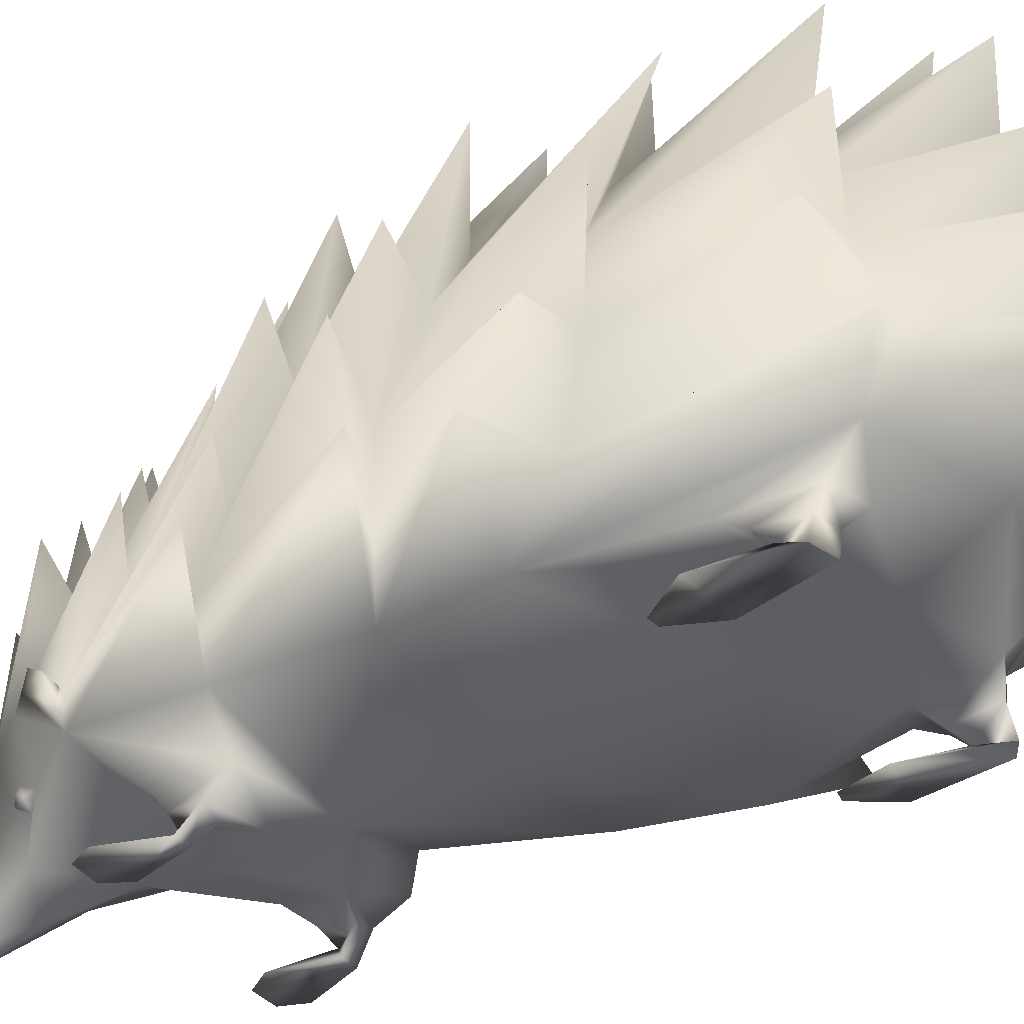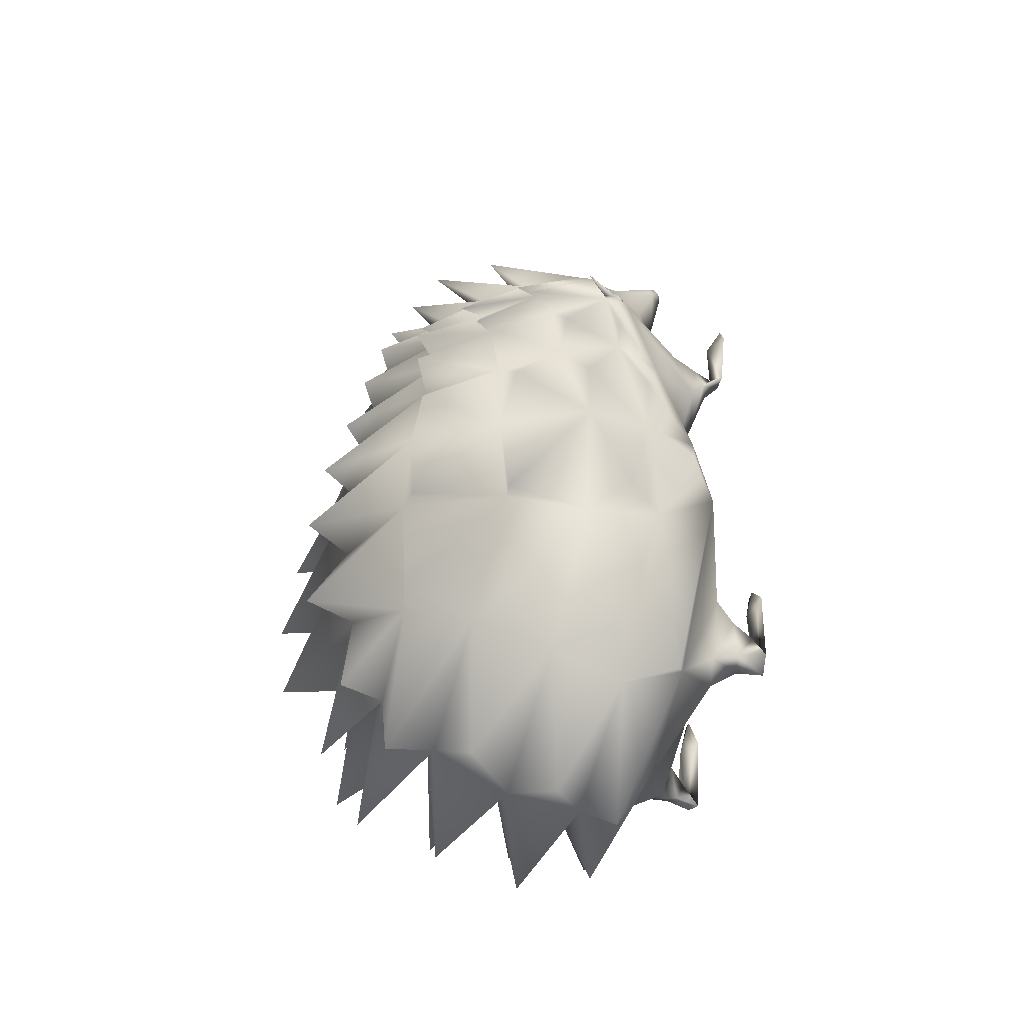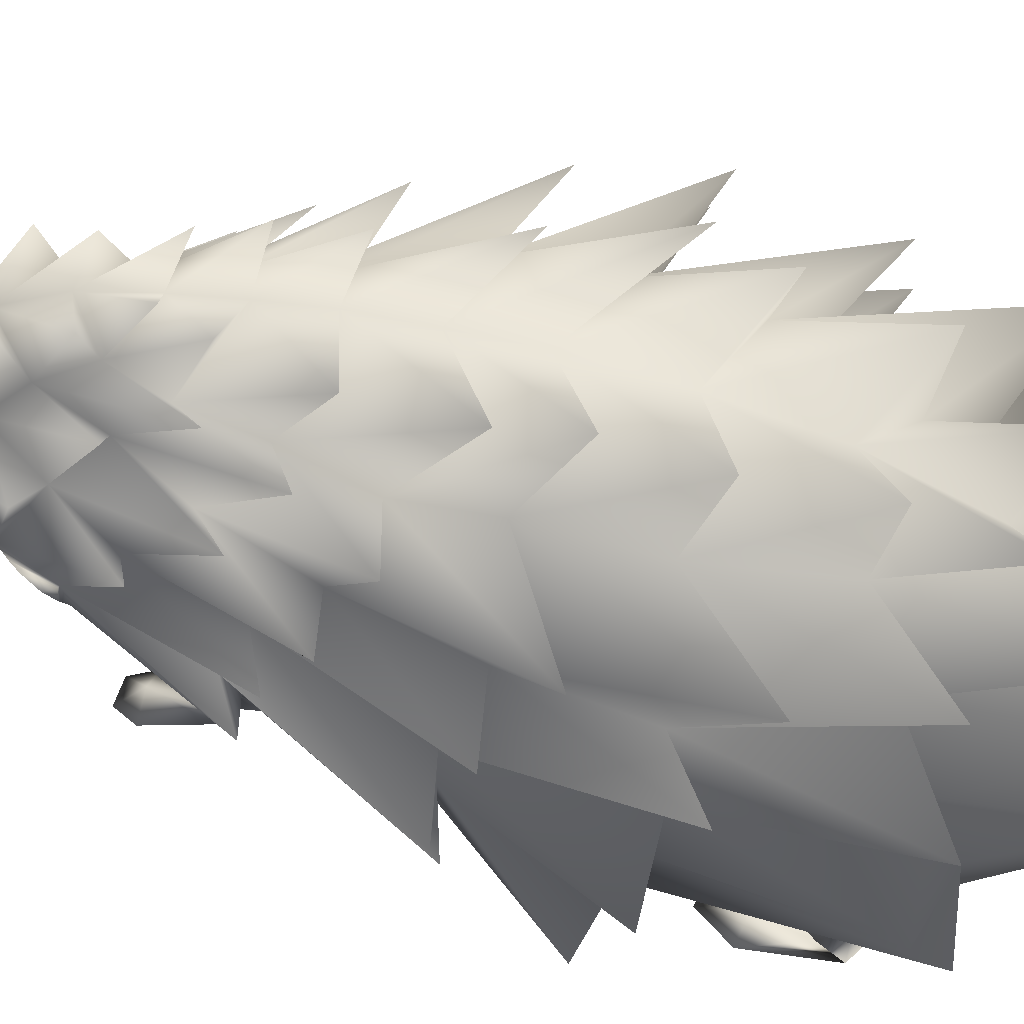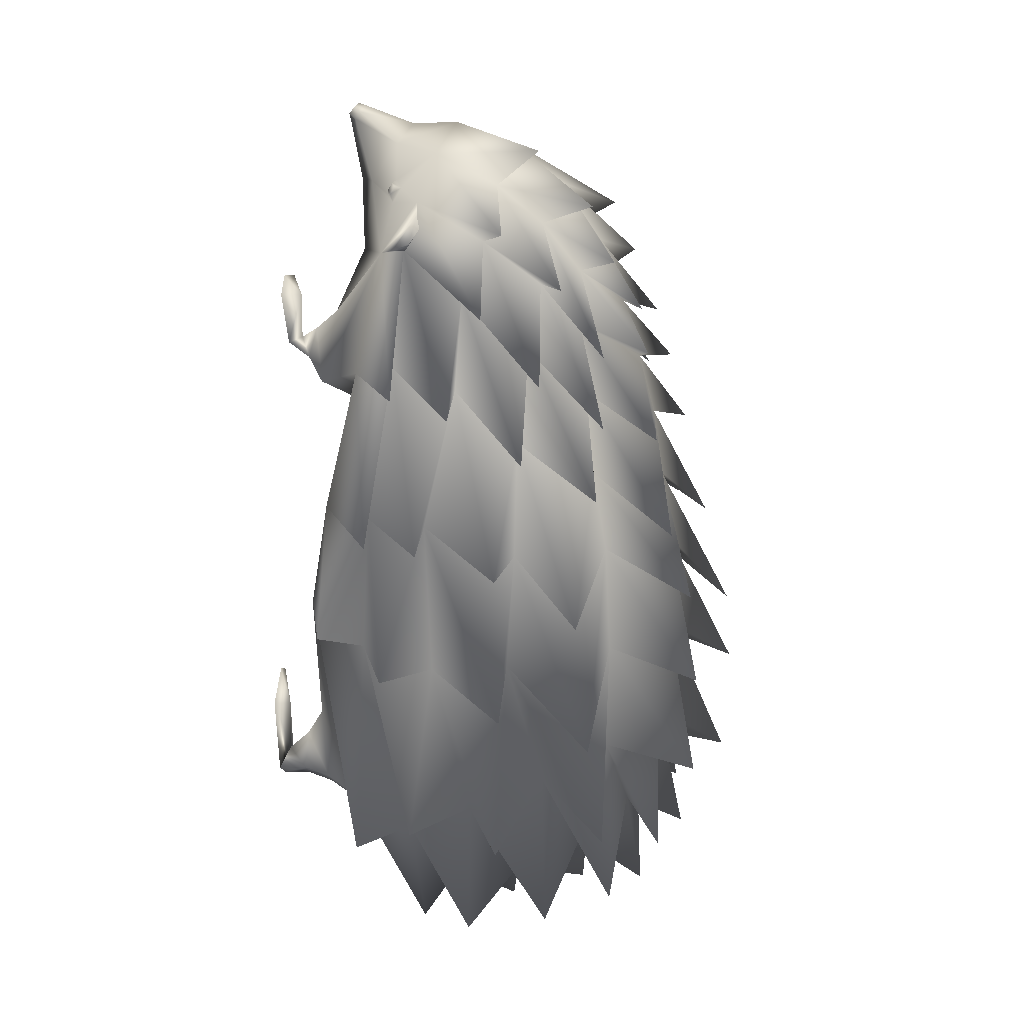
<metadata>
{"format":"obj","ext":"obj","renderer":"f3d","projection":"perspective","resolution":1024,"background":"white","views":[{"elev":-38.5,"azim":124.1,"up":"+Y"},{"elev":-47.0,"azim":-104.3,"up":"+Z"},{"elev":55.8,"azim":109.2,"up":"+Y"},{"elev":4.1,"azim":108.9,"up":"+Z"}]}
</metadata>
<code>
o hadgehog3_Untitled
v 0.0268 0.1256 0.03608
v -1e-06 0.08783 -0.1648
v 0.04891 0.05184 0.04571
v 0.03666 0.1316 0.004581
v 0.01678 0.08471 0.1195
v 0 0.1356 -0.1311
v 0.039 0.07754 0.0736
v 0.03543 0.1381 -0.06427
v 0.04232 0.08189 -0.1308
v 0.05966 0.0725 -0.07254
v 0 0.1153 -0.1502
v 0.02928 0.08313 0.09613
v 0.05721 0.04232 -0.06503
v 0.04707 0.07765 0.0367
v 0.04139 0.05578 -0.1405
v 0.02302 0.1332 -0.1054
v 0.04714 0.1036 0.01628
v 0.05663 0.1025 -0.07019
v 0.03701 0.1107 -0.1183
v 0.03728 0.1049 0.05278
v 0.01537 0.1037 0.1041
v 0.02506 0.106 0.07914
v 0.02116 0.1211 0.06353
v 0.01363 0.1191 0.08481
v -0.0268 0.1256 0.03608
v -0.04891 0.05184 0.04571
v -0.03666 0.1316 0.004581
v -0.04176 0.03289 -0.1301
v -0.01678 0.08471 0.1195
v -0.039 0.07754 0.0736
v -0.03543 0.1381 -0.06427
v -0.04232 0.08189 -0.1308
v -0.05966 0.0725 -0.07254
v 0 0.1498 0.003302
v 0 0.1532 -0.05796
v -0.03704 0.04207 0.09187
v 0 0.08637 0.1384
v -0.02928 0.08313 0.09613
v -0.05721 0.04232 -0.06503
v -0.04707 0.07765 0.0367
v -0.04139 0.05578 -0.1405
v -0.000149 0.06102 -0.1679
v 0 0.1075 0.1213
v -0.02302 0.1332 -0.1054
v 0 0.1488 -0.09416
v -0.04714 0.1036 0.01628
v -0.05663 0.1025 -0.07019
v -0.03701 0.1107 -0.1183
v -0.03728 0.1049 0.05278
v -0.01537 0.1037 0.1041
v -0.02506 0.106 0.07914
v 0 0.1463 0.02833
v 0 0.1402 0.05072
v -0.02116 0.1211 0.06353
v 0 0.1332 0.07303
v -0.01363 0.1191 0.08481
v 0 0.1236 0.09773
v 0 0.1532 -0.02291
v 0.03595 0.1366 -0.02523
v 0.05653 0.04401 -0.01397
v 0.06089 0.06978 -0.01637
v 0.05551 0.1052 -0.02732
v -0.03595 0.1366 -0.02523
v -0.05653 0.04401 -0.01397
v -0.06089 0.06978 -0.01637
v -0.05551 0.1052 -0.02732
v -0.01839 0.05858 0.1332
v 0.04929 0.02289 -0.01012
v 0.05431 0.01886 -0.04841
v 0.03383 0.0565 0.1121
v -0.04929 0.02289 -0.01012
v 0.01541 0.102 0.1328
v 0.03002 0.07684 -0.1836
v 0.06247 0.04108 -0.1456
v 0.0189 0.1541 -0.1453
v 0.06719 0.1387 -0.1002
v 0.07442 0.06871 -0.1358
v 0.01724 0.0527 -0.1837
v 0.08807 0.03622 -0.05859
v 0.02823 0.1549 0.01732
v 0.04703 0.1386 0.022
v 0.03061 0.1369 -0.1655
v 0.03216 0.1724 -0.07601
v 0.08798 0.06185 -0.07445
v 0.06833 0.08208 0.025
v 0.04704 0.09703 0.09703
v 0.06841 0.1019 -0.1425
v 0.02535 0.1699 -0.1124
v 0.06866 0.05863 0.03251
v 0.05553 0.09138 0.06399
v 0.05681 0.1414 -0.1369
v 0.02566 0.1083 -0.1785
v 0.07268 0.1139 0.008299
v 0.0811 0.1076 -0.08865
v 0.01976 0.126 0.1096
v 0.03559 0.1178 0.07583
v 0.05336 0.1147 0.03777
v 0.03054 0.1618 -0.01972
v 0.06364 0.1408 -0.005197
v 0.03456 0.1351 0.04927
v 0.01931 0.1489 0.05147
v 0.01884 0.1348 0.08741
v 0.0107 0.1442 0.06912
v -0.02104 0.1019 0.125
v -0.02734 0.077 -0.1832
v -0.05986 0.04061 -0.1464
v -0.0186 0.154 -0.1434
v -0.06797 0.1406 -0.0906
v -0.0715 0.06716 -0.1426
v -0.01801 0.05294 -0.186
v -0.08366 0.03625 -0.06377
v -0.01844 0.1548 0.02629
v -0.04695 0.1385 0.02816
v -0.01803 0.1365 -0.1691
v -0.02666 0.1723 -0.07368
v -0.08382 0.06198 -0.08037
v -0.07408 0.08199 0.02327
v -0.03986 0.0938 0.08536
v -0.07437 0.1011 -0.129
v -0.02439 0.1698 -0.1109
v -0.06965 0.05853 0.03352
v -0.05555 0.09127 0.06316
v -0.06234 0.1408 -0.1332
v -0.02887 0.108 -0.1735
v -0.07072 0.1137 0.01114
v -0.07929 0.1077 -0.09027
v -0.01461 0.1255 0.114
v -0.0346 0.1177 0.06922
v -0.05149 0.1146 0.0397
v -0.027 0.1617 -0.01291
v -0.06319 0.1407 -0.007686
v -0.03556 0.135 0.04807
v -0.01777 0.1488 0.05133
v -0.01115 0.135 0.09446
v -0.01323 0.144 0.06981
v -0.08803 0.107 -0.03527
v -0.08689 0.07764 -0.02314
v -0.03479 0.1694 -0.05045
v -0.08364 0.05282 -0.02095
v -0.07484 0.1401 -0.0443
v 0.08443 0.1071 -0.0348
v 0.09103 0.07773 -0.02535
v 0.02968 0.1694 -0.0438
v 0.08142 0.05293 -0.02392
v 0.07521 0.1363 -0.05235
v -0.05431 0.01886 -0.04841
v 0.01839 0.05858 0.1332
v 0.04199 0.03287 -0.1305
v 0.04249 0.0332 0.04349
v 0.03834 0.05252 0.09272
v 0.000717 0.03206 -0.1441
v 0.03704 0.04207 0.09187
v 0 0.0612 0.1479
v -0.04249 0.0332 0.04349
v 0.004679 0.01693 0.1552
v 0.01122 0.03886 0.1386
v 0.04257 0.01965 -0.1209
v 0.0455 0.01872 -0.09462
v 0.03514 0.01489 0.04022
v 0.03168 0.02035 0.06918
v 0.01211 0.02792 0.1235
v 0.003953 0.01418 0.1529
v 0.0216 0.01587 0.06964
v 0.01309 0.008432 0.04472
v 0.03366 0.008564 0.05021
v 0.03148 0.01105 0.06213
v 0.02707 0.009684 0.06219
v 0.02679 0.006196 0.0504
v 0.03558 0.000352 0.05633
v 0.03071 0.004275 0.05865
v 0.02929 0.000352 0.05633
v 0.04055 0.04854 0.0926
v 0.04262 0.000352 0.0754
v 0.03327 0.005138 0.076
v 0.02466 0.000352 0.07602
v 0.03924 0.000352 0.0836
v 0.02965 0.000352 0.08393
v 0.03275 0.01533 -0.1001
v 0.03267 0.01701 -0.1259
v 0.04312 0.004373 -0.1101
v 0.04079 -0.000573 -0.1219
v 0.04686 0.00507 -0.1101
v 0.04822 0.000781 -0.1186
v 0.03532 -0.000658 -0.09341
v 0.0534 0.000976 -0.09101
v 0.04127 0.000214 -0.07828
v 0.04525 0.000214 -0.0779
v 0.04403 0.003788 -0.09221
v 0.04478 0.01079 -0.1186
v 0.03841 0.008964 -0.1217
v 0.03929 0.009929 -0.106
v 0.04563 0.01253 -0.1036
v 0.005647 0.01967 0.1531
v 0.005113 0.01757 0.1502
v 0.01816 0.04144 0.123
v 0.02228 0.04513 0.1191
v 0.0188 0.03793 0.1171
v 0.02274 0.04157 0.1133
v 0.02085 0.04053 0.1215
v 0.02286 0.04232 0.1196
v 0.02116 0.03881 0.1186
v 0.02308 0.04059 0.1168
v 0.03869 0.05833 0.1061
v 0.0441 0.05697 0.09468
v 0.04294 0.06114 0.1007
v 0.04002 0.05401 0.09253
v 0 0.01706 0.1576
v 0 0.04177 0.148
v 0 0.01171 -0.07989
v 0 0.01405 0.03366
v 0 0.01612 0.0735
v 0 0.01843 0.1263
v 0 0.01264 0.1532
v -0.004679 0.01693 0.1552
v -0.01122 0.03886 0.1386
v -0.04067 0.01997 -0.1195
v -0.0446 0.01764 -0.09349
v -0.03514 0.01489 0.04022
v -0.03168 0.02035 0.06918
v -0.01211 0.02792 0.1235
v -0.003953 0.01418 0.1529
v -0.0216 0.01587 0.06964
v -0.01309 0.008432 0.04472
v -0.03366 0.008564 0.05021
v -0.03148 0.01105 0.06213
v -0.02707 0.009684 0.06219
v -0.02679 0.006196 0.0504
v -0.03558 0.000352 0.05633
v -0.03071 0.004275 0.05865
v -0.02929 0.000352 0.05633
v -0.04055 0.04854 0.0926
v -0.04262 0.000352 0.0754
v -0.03327 0.005138 0.076
v -0.02466 0.000352 0.07602
v -0.03924 0.000352 0.0836
v -0.02965 0.000352 0.08393
v -0.03156 0.01493 -0.09881
v -0.03049 0.01799 -0.1243
v -0.0402 0.004345 -0.1098
v -0.03841 -9.7e-05 -0.1219
v -0.04396 0.004863 -0.1095
v -0.04543 0.000813 -0.1177
v -0.02954 -0.000681 -0.09432
v -0.04727 0.000534 -0.08968
v -0.03364 -0.000105 -0.07856
v -0.03755 -7.3e-05 -0.07768
v -0.03815 0.00357 -0.092
v -0.0425 0.01101 -0.1179
v -0.03592 0.009639 -0.1208
v -0.03749 0.009588 -0.1051
v -0.04403 0.01178 -0.1029
v 0 0.02015 0.1564
v -0.005647 0.01967 0.1531
v -0.005113 0.01757 0.1502
v -0.01816 0.04144 0.123
v -0.02228 0.04513 0.1191
v -0.0188 0.03793 0.1171
v -0.02274 0.04157 0.1133
v -0.02085 0.04053 0.1215
v -0.02286 0.04232 0.1196
v -0.02116 0.03881 0.1186
v -0.02308 0.04059 0.1168
v -0.03383 0.0565 0.1121
v -0.03869 0.05833 0.1061
v -0.0441 0.05697 0.09468
v -0.04294 0.06114 0.1007
v 0 0.0193 0.09638
v -0.04002 0.05401 0.09253
v -0.03834 0.05252 0.09272
v 0 0.01086 -0.01292
v 0 0.01326 0.1504
v 0.000611 0.01686 -0.115
f 156 153 208
f 189 181 190
f 160 167 166
f 163 160 152
f 152 267 163
f 161 156 194
f 156 193 194
f 267 211 163
f 159 152 160
f 159 210 149
f 211 210 164
f 164 163 211
f 166 167 170
f 159 166 165
f 164 167 163
f 164 165 168
f 167 168 170
f 165 166 170
f 165 171 168
f 168 171 170
f 203 172 204
f 204 205 203
f 152 172 203
f 203 70 152
f 175 173 174
f 169 174 173
f 169 175 171
f 170 175 174
f 173 177 175
f 177 176 174
f 174 176 173
f 177 174 175
f 169 165 170
f 69 209 178
f 158 148 69
f 179 148 157
f 158 69 178
f 183 181 180
f 191 182 192
f 190 180 191
f 189 182 183
f 183 181 184
f 185 184 186
f 182 183 185
f 184 181 180
f 186 188 187
f 187 188 185
f 184 188 186
f 180 182 188
f 182 185 188
f 184 180 188
f 157 192 189
f 179 191 178
f 178 192 158
f 157 190 179
f 156 147 153
f 189 183 181
f 160 163 167
f 161 212 267
f 267 152 161
f 159 149 152
f 159 164 210
f 159 160 166
f 164 168 167
f 164 159 165
f 165 169 171
f 169 170 174
f 169 173 175
f 170 171 175
f 173 176 177
f 158 157 148
f 179 151 148
f 183 180 182
f 191 180 182
f 190 181 180
f 189 192 182
f 183 184 185
f 185 186 187
f 157 158 192
f 179 190 191
f 178 191 192
f 157 189 190
f 194 271 212
f 212 161 194
f 161 152 198
f 198 197 161
f 147 156 195
f 195 196 147
f 161 197 195
f 195 156 161
f 70 147 196
f 70 196 198
f 152 70 198
f 205 204 206
f 204 172 206
f 205 206 203
f 150 206 172
f 172 152 150
f 203 206 150
f 150 70 203
f 193 156 208
f 208 252 193
f 68 149 210
f 210 270 68
f 270 209 69
f 69 68 270
f 151 179 272
f 178 209 272
f 272 179 178
f 215 208 153
f 248 249 240
f 219 225 226
f 222 267 36
f 36 219 222
f 220 254 215
f 215 254 253
f 267 222 211
f 218 219 36
f 218 154 210
f 223 210 211
f 211 222 223
f 225 229 226
f 218 224 225
f 223 222 226
f 223 227 224
f 226 229 227
f 224 229 225
f 224 227 230
f 227 229 230
f 264 266 265
f 265 231 264
f 264 231 36
f 36 263 264
f 234 233 232
f 228 232 233
f 228 230 234
f 229 233 234
f 232 234 236
f 236 233 235
f 233 232 235
f 236 234 233
f 228 229 224
f 146 237 209
f 217 146 28
f 238 216 28
f 217 237 146
f 242 239 240
f 250 251 241
f 249 250 239
f 248 242 241
f 242 243 240
f 244 245 243
f 241 244 242
f 243 239 240
f 245 246 247
f 246 244 247
f 243 245 247
f 239 247 241
f 241 247 244
f 243 247 239
f 216 248 251
f 238 237 250
f 237 217 251
f 216 238 249
f 215 153 67
f 248 240 242
f 219 226 222
f 220 36 267
f 267 212 220
f 218 36 154
f 218 210 223
f 218 225 219
f 223 226 227
f 223 224 218
f 224 230 228
f 228 233 229
f 228 234 232
f 229 234 230
f 232 236 235
f 217 28 216
f 238 28 151
f 242 241 239
f 250 241 239
f 249 239 240
f 248 241 251
f 242 244 243
f 244 246 245
f 216 251 217
f 238 250 249
f 237 251 250
f 216 249 248
f 254 220 212
f 212 271 254
f 220 257 258
f 258 36 220
f 67 256 255
f 255 215 67
f 255 257 220
f 220 215 255
f 256 67 263
f 258 256 263
f 36 258 263
f 266 268 265
f 265 268 231
f 266 264 268
f 231 268 269
f 269 36 231
f 269 268 264
f 264 263 269
f 253 252 208
f 208 215 253
f 71 270 210
f 210 154 71
f 146 209 270
f 270 71 146
f 151 272 238
f 272 209 237
f 237 238 272
f 147 72 153
f 5 72 147
f 37 72 5
f 153 72 37
f 15 73 9
f 42 73 15
f 2 73 42
f 9 73 2
f 15 74 148
f 13 74 15
f 69 74 13
f 148 74 69
f 45 75 6
f 16 75 45
f 6 75 16
f 18 76 62
f 8 76 18
f 59 76 8
f 62 76 59
f 13 77 10
f 15 77 13
f 9 77 15
f 10 77 9
f 42 78 151
f 15 78 42
f 148 78 15
f 151 78 148
f 69 79 68
f 13 79 69
f 60 79 13
f 68 79 60
f 23 80 53
f 1 80 23
f 52 80 1
f 53 80 52
f 20 81 22
f 1 81 20
f 23 81 1
f 22 81 23
f 11 82 19
f 6 82 11
f 16 82 6
f 19 82 16
f 8 83 59
f 35 83 8
f 58 83 35
f 59 83 58
f 60 84 61
f 13 84 60
f 10 84 13
f 61 84 10
f 14 85 3
f 7 85 14
f 150 85 7
f 3 85 150
f 5 86 12
f 147 86 5
f 70 86 147
f 12 86 70
f 10 87 18
f 9 87 10
f 19 87 9
f 18 87 19
f 45 88 16
f 35 88 45
f 8 88 35
f 16 88 8
f 152 89 150
f 149 89 152
f 3 89 149
f 150 89 3
f 70 90 12
f 150 90 70
f 7 90 150
f 12 90 7
f 18 91 8
f 19 91 18
f 16 91 19
f 8 91 16
f 2 92 9
f 11 92 2
f 19 92 11
f 9 92 19
f 14 93 7
f 17 93 14
f 20 93 17
f 7 93 20
f 10 94 61
f 18 94 10
f 62 94 18
f 61 94 62
f 37 95 43
f 5 95 37
f 21 95 5
f 43 95 21
f 22 96 12
f 21 96 22
f 5 96 21
f 12 96 5
f 20 97 7
f 22 97 20
f 12 97 22
f 7 97 12
f 4 98 1
f 34 98 4
f 52 98 34
f 1 98 52
f 4 99 17
f 1 99 4
f 20 99 1
f 17 99 20
f 21 100 24
f 22 100 21
f 23 100 22
f 24 100 23
f 53 101 23
f 55 101 53
f 24 101 55
f 23 101 24
f 24 102 21
f 57 102 24
f 43 102 57
f 21 102 43
f 55 103 24
f 57 103 55
f 24 103 57
f 37 104 153
f 29 104 37
f 67 104 29
f 153 104 67
f 2 105 32
f 42 105 2
f 41 105 42
f 32 105 41
f 146 106 28
f 39 106 146
f 41 106 39
f 28 106 41
f 44 107 6
f 45 107 44
f 6 107 45
f 63 108 66
f 31 108 63
f 47 108 31
f 66 108 47
f 32 109 33
f 41 109 32
f 39 109 41
f 33 109 39
f 28 110 151
f 41 110 28
f 42 110 41
f 151 110 42
f 64 111 71
f 39 111 64
f 146 111 39
f 71 111 146
f 52 112 53
f 25 112 52
f 54 112 25
f 53 112 54
f 54 113 51
f 25 113 54
f 49 113 25
f 51 113 49
f 44 114 48
f 6 114 44
f 11 114 6
f 48 114 11
f 58 115 63
f 35 115 58
f 31 115 35
f 63 115 31
f 33 116 65
f 39 116 33
f 64 116 39
f 65 116 64
f 269 117 26
f 30 117 269
f 40 117 30
f 26 117 40
f 263 118 38
f 67 118 263
f 29 118 67
f 38 118 29
f 48 119 47
f 32 119 48
f 33 119 32
f 47 119 33
f 31 120 44
f 35 120 31
f 45 120 35
f 44 120 45
f 26 121 269
f 154 121 26
f 36 121 154
f 269 121 36
f 30 122 38
f 269 122 30
f 263 122 269
f 38 122 263
f 44 123 31
f 48 123 44
f 47 123 48
f 31 123 47
f 48 124 32
f 11 124 48
f 2 124 11
f 32 124 2
f 49 125 30
f 46 125 49
f 40 125 46
f 30 125 40
f 66 126 65
f 47 126 66
f 33 126 47
f 65 126 33
f 50 127 43
f 29 127 50
f 37 127 29
f 43 127 37
f 29 128 38
f 50 128 29
f 51 128 50
f 38 128 51
f 38 129 30
f 51 129 38
f 49 129 51
f 30 129 49
f 52 130 25
f 34 130 52
f 27 130 34
f 25 130 27
f 49 131 46
f 25 131 49
f 27 131 25
f 46 131 27
f 54 132 56
f 51 132 54
f 50 132 51
f 56 132 50
f 56 133 54
f 55 133 56
f 53 133 55
f 54 133 53
f 43 134 50
f 57 134 43
f 56 134 57
f 50 134 56
f 57 135 56
f 55 135 57
f 56 135 55
f 46 136 40
f 66 136 46
f 65 136 66
f 40 136 65
f 65 137 40
f 64 137 65
f 26 137 64
f 40 137 26
f 34 138 27
f 58 138 34
f 63 138 58
f 27 138 63
f 26 139 154
f 64 139 26
f 71 139 64
f 154 139 71
f 27 140 46
f 63 140 27
f 66 140 63
f 46 140 66
f 61 141 14
f 62 141 61
f 17 141 62
f 14 141 17
f 3 142 14
f 60 142 3
f 61 142 60
f 14 142 61
f 59 143 4
f 58 143 59
f 34 143 58
f 4 143 34
f 68 144 149
f 60 144 68
f 3 144 60
f 149 144 3
f 62 145 17
f 59 145 62
f 4 145 59
f 17 145 4
f 252 207 155
f 155 193 252
f 155 162 194
f 194 193 155
f 162 213 271
f 271 194 162
f 155 207 213
f 213 162 155
f 197 201 199
f 199 195 197
f 196 195 199
f 199 200 196
f 196 200 202
f 202 198 196
f 197 198 202
f 202 201 197
f 202 200 201
f 200 199 201
f 214 207 252
f 252 253 214
f 254 221 214
f 214 253 254
f 271 213 221
f 221 254 271
f 213 207 214
f 214 221 213
f 259 261 257
f 257 255 259
f 256 260 259
f 259 255 256
f 262 260 256
f 256 258 262
f 257 261 262
f 262 258 257
f 262 261 260
f 260 261 259

</code>
